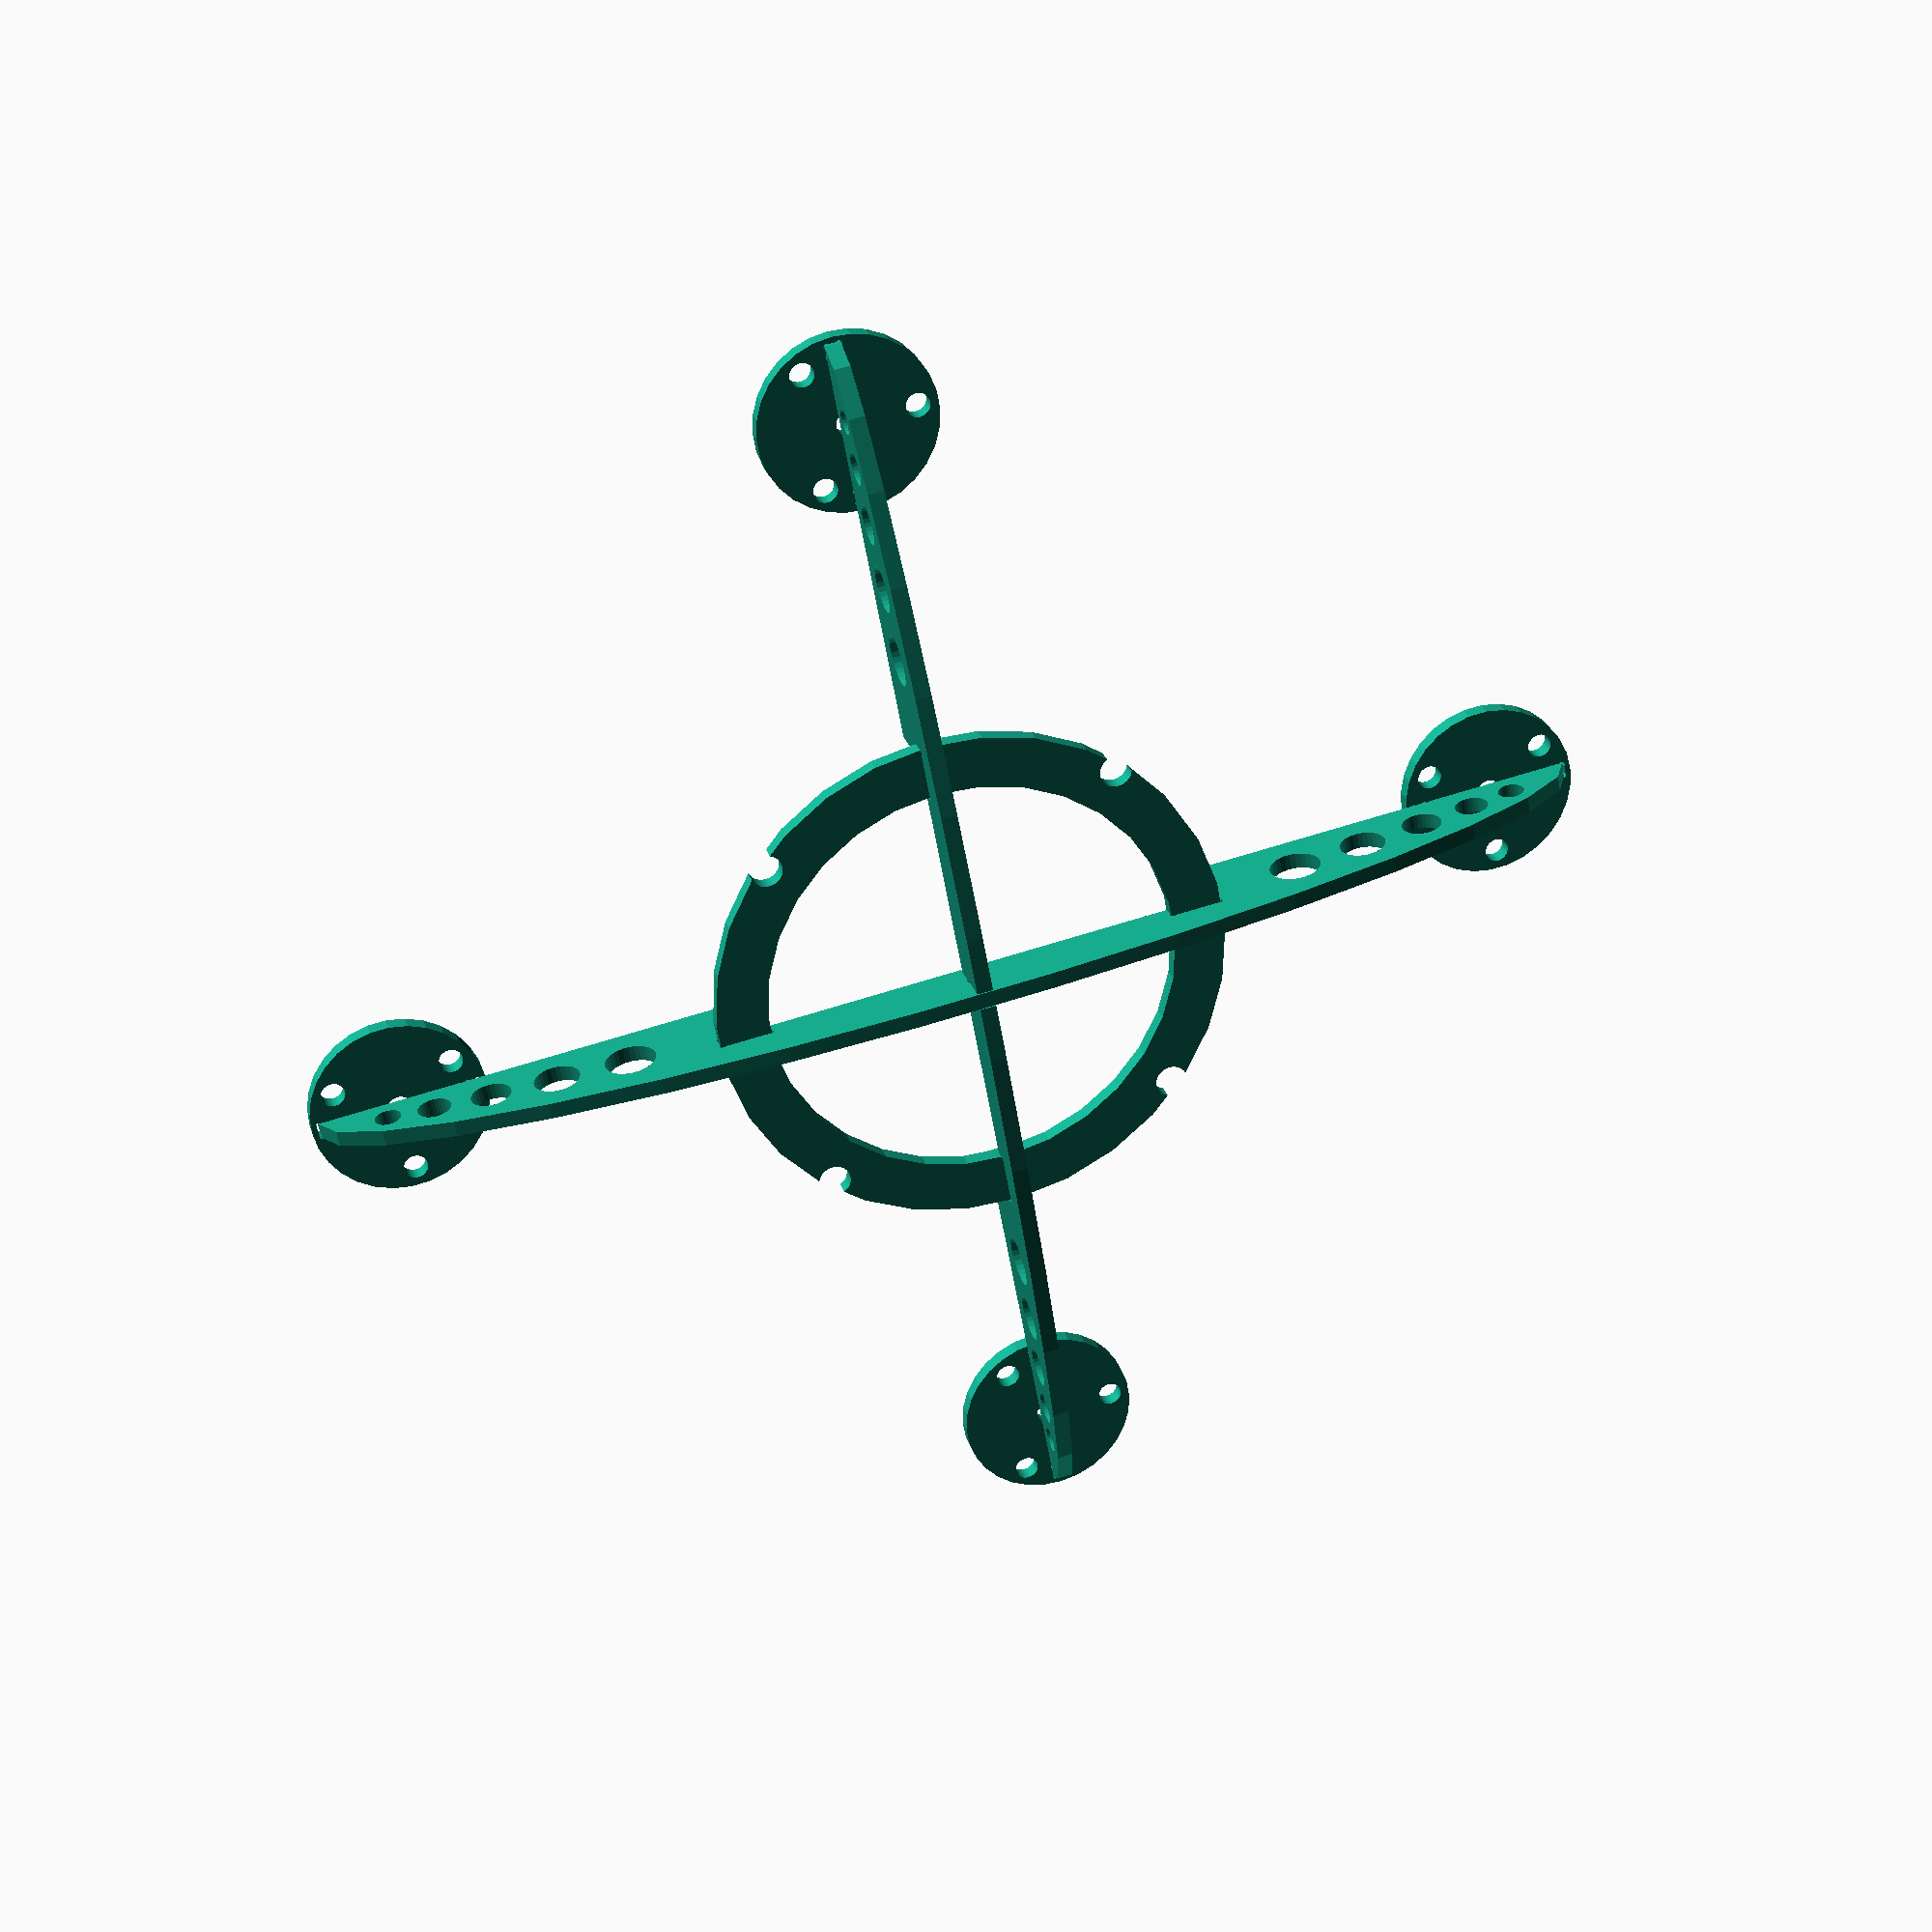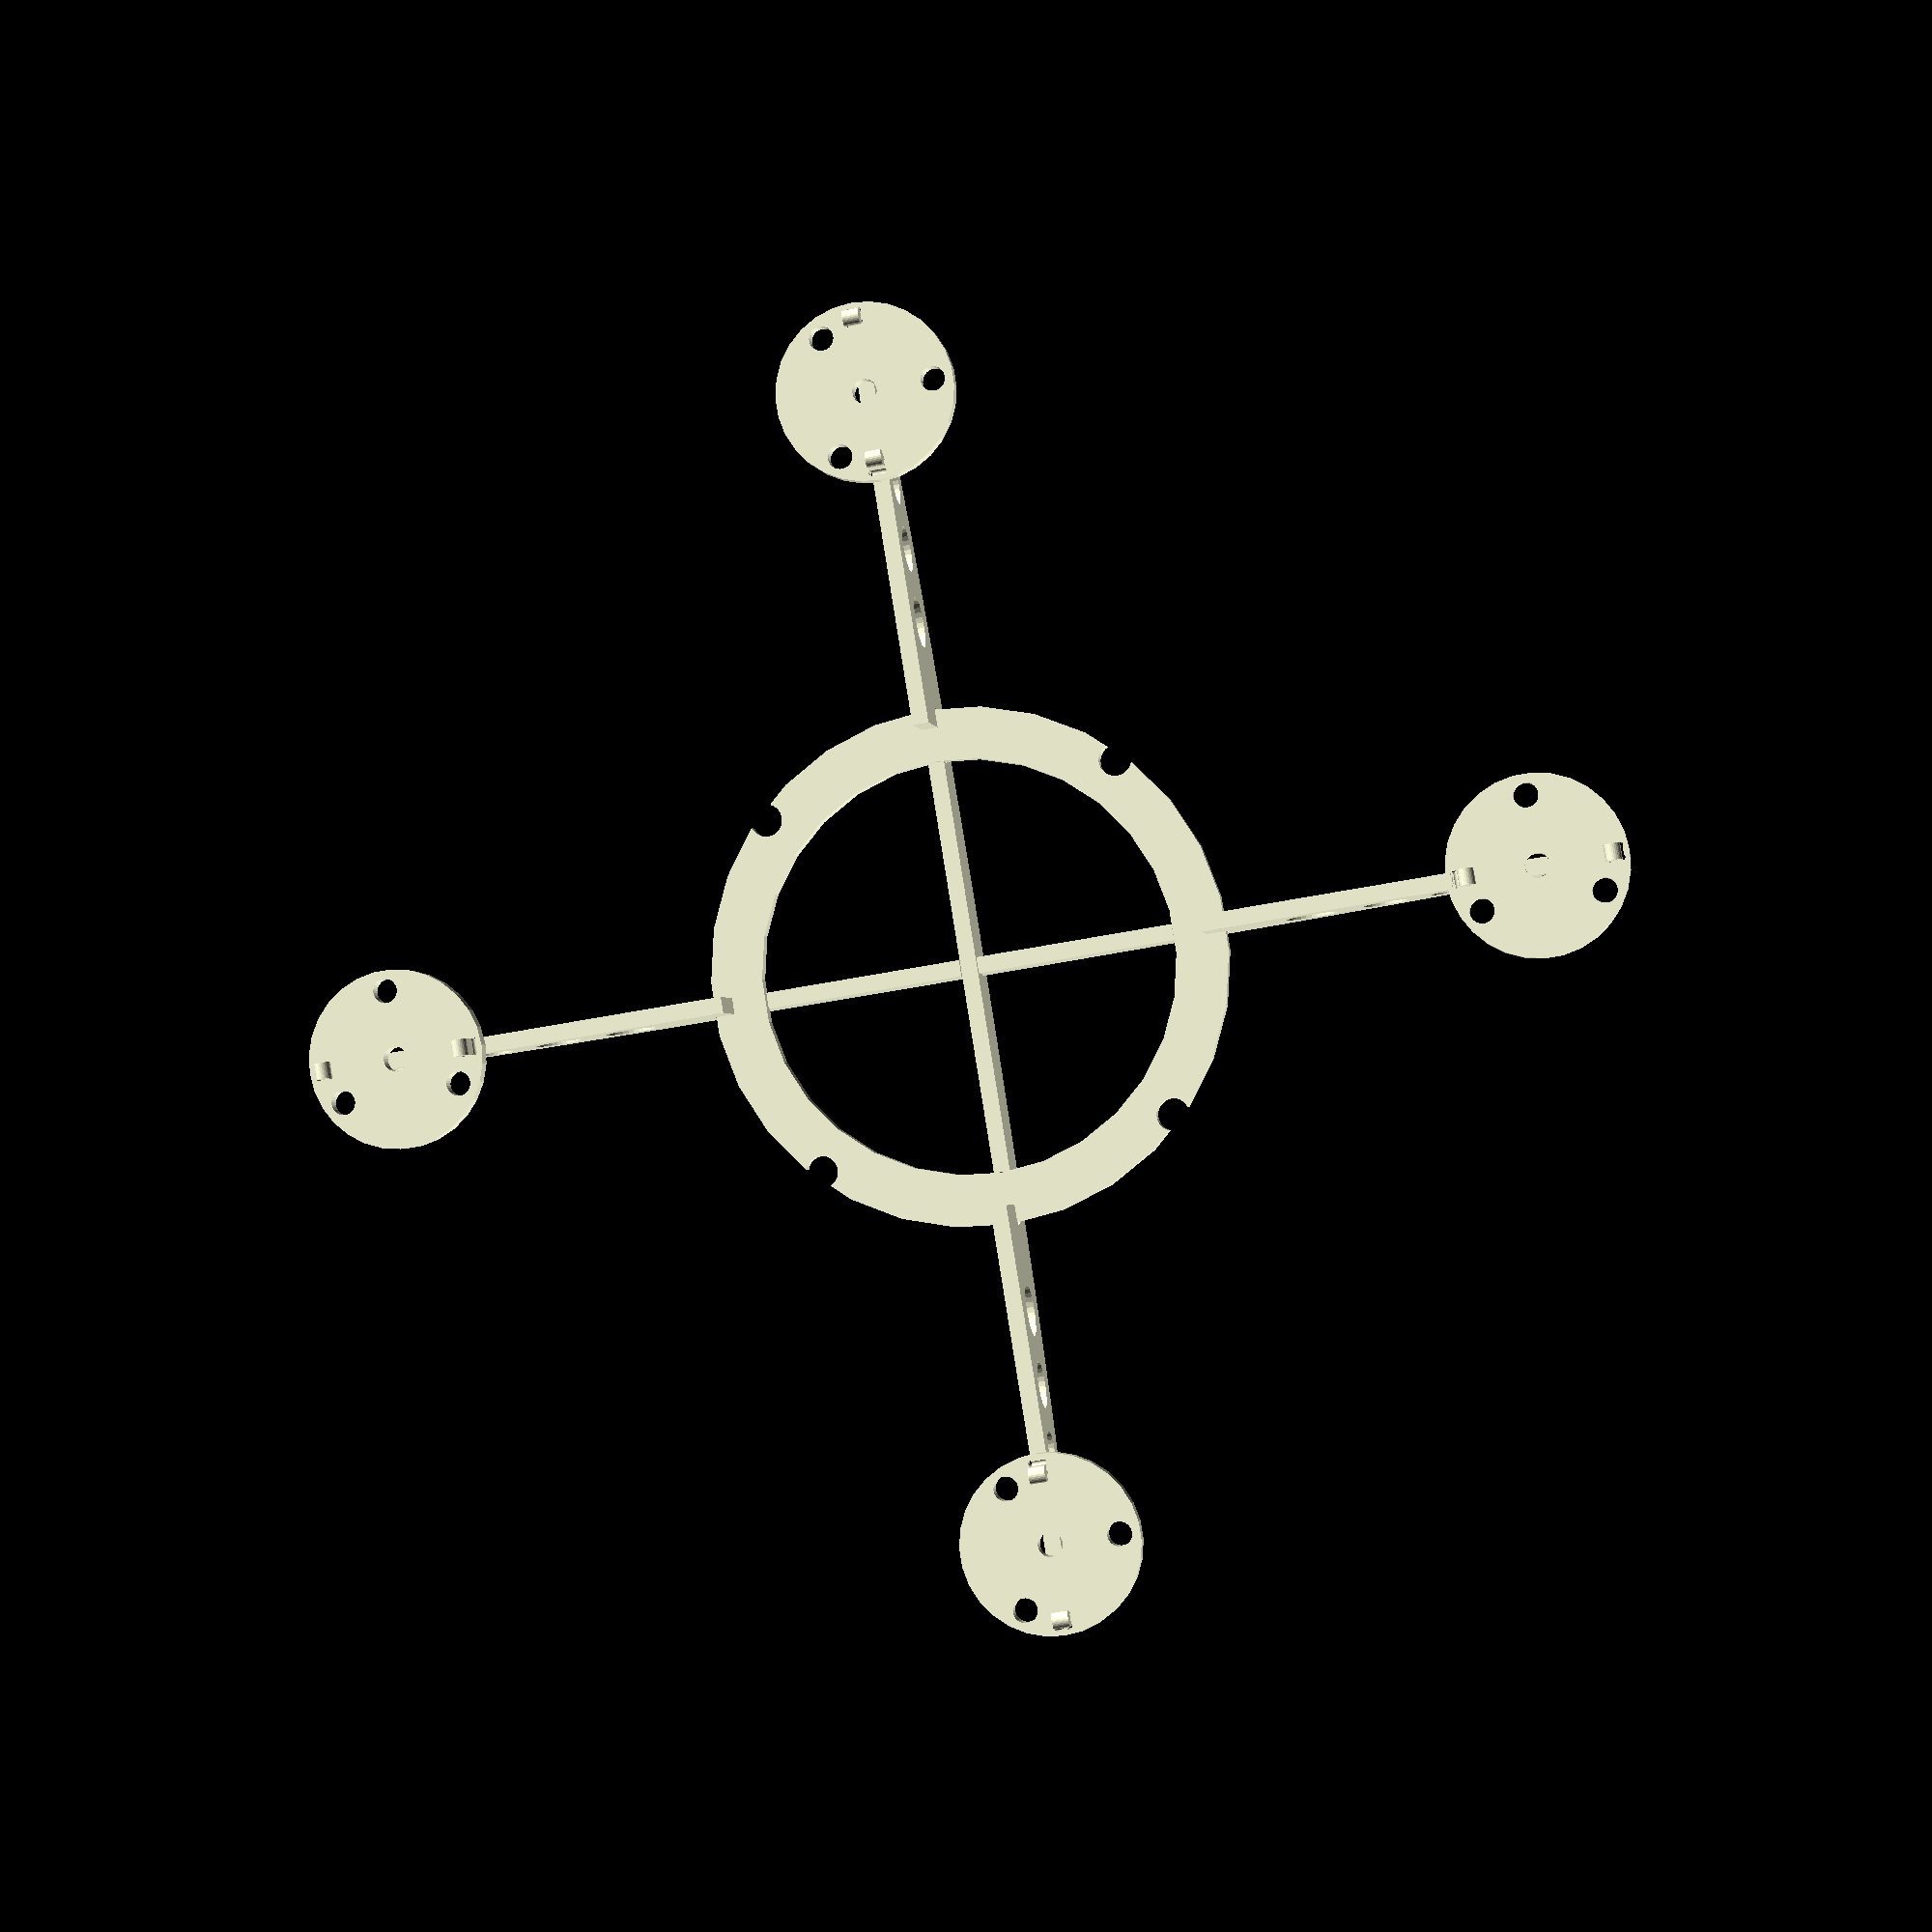
<openscad>
bit_radius = 0.4;
fit_tolerance = bit_radius/2;
r_hole = 7.5;
motor_mount_spacing = 18.5;

dim_arm = [sqrt(200)*10+20, 15, 2];
dim_pcb_mount = [64, 64, dim_arm[2], 0.8*64];
dim_pcb_opening = [2*sqrt(2*21*21), dim_arm[1]/2]; 
dim_pcb_slot = [(dim_pcb_mount[0]-dim_pcb_mount[3])/2+fit_tolerance, dim_arm[2]+fit_tolerance];
dim_mount = [dim_arm[2]/2, dim_arm[2]*1.5];
dim_motor_mount = [22, 22, dim_arm[2]];

module half_cnc_square(l, w, r) {
	union() {
		square([l, w], center=true);
		
		translate([l/2 - r*cos(45), r*sin(45) - w/2, 0])
			resize(newsize=[2*r, 2*r, 0])
				circle(r = 1024);

		translate([r*cos(45) - l/2, r*sin(45) - w/2, 0])
			resize(newsize=[2*r, 2*r, 0])
				circle(r = 1024);
	}

}

module full_cnc_square(l, w, r) {
	union() {
		square([l, w], center=true);
		
		translate([-l/2 + r*cos(45), -w/2 + r*sin(45), 0])
			resize(newsize=[2*r, 2*r, 0])
				circle(r = 1024);

		translate([-l/2 + r*cos(45), w/2 - r*sin(45), 0])
			resize(newsize=[2*r, 2*r, 0])
				circle(r = 1024);

		translate([l/2 - r*cos(45), -w/2 + r*sin(45), 0])
			resize(newsize=[2*r, 2*r, 0])
				circle(r = 1024);

		translate([l/2 - r*cos(45), w/2 - r*sin(45), 0])
			resize(newsize=[2*r, 2*r, 0])
				circle(r = 1024);
	}

}

module more_cnc_square(l, w, r) {
	union() {
		half_cnc_square(l, w, r);

		translate([l/2 - r*cos(45), w/2 - r*sin(45), 0])
			resize(newsize=[2*r, 2*r, 0])
				circle(r = 1024);
	}
}

module half_mountless_arm_base(l, w) {
	difference() {
		resize(newsize=[l, w*2, 0]) 
			circle(r=4096);
		
		translate([0, w, 0]) 
			square([l, w*2],center=true);
		
		translate([-l/4, -w/2, 0]) 
			square([l/2, 1.1*w],center=true);

		translate([0, -w/2+w/4, 0])
			square([dim_pcb_opening[0], w/2*1.1], center=true);

		translate([dim_pcb_mount[0]/2-dim_pcb_slot[0]/2 + fit_tolerance/2, 
				-w/2-dim_pcb_slot[1]/2, 0])
			mirror([0, 1, 0])
				rotate([0, 0, 90])
					more_cnc_square(dim_pcb_slot[1], dim_pcb_slot[0], bit_radius);

		for(i=[32:8:70]) {
			translate([l/2*sin(i), -w/2*cos(i), 0])
				resize(newsize=[r_hole*cos(i), r_hole*cos(i), 0])
					circle(r=32);
		}
	}
}

module half_arm_base(l, w) { 
	union() {
		difference() {

			union() {
				half_mountless_arm_base(l, w);

				translate([l/2-dim_mount[0]/2,dim_mount[1]/2,0]) 
					square([dim_mount[0], dim_mount[1]],center=true);

				translate([l/2-motor_mount_spacing - dim_mount[0]/2,dim_mount[1]/2,0]) 
					square([dim_mount[0], dim_mount[1]],center=true);
			
			}

			translate([l/2-(motor_mount_spacing-dim_mount[0])/2-dim_mount[0],dim_mount[1]/2,0]) 
					half_cnc_square(motor_mount_spacing-dim_mount[0], 
						dim_mount[1], bit_radius);

			translate([l/2-motor_mount_spacing-dim_mount[0]-bit_radius*cos(45),
					bit_radius*sin(45),0])
				resize(newsize=[bit_radius*2, bit_radius*2, 0])
					circle(r=128);
		}
		translate([l/2-motor_mount_spacing,dim_mount[1],0]) 
					resize(newsize=[dim_mount[0]*2, dim_mount[0]*2])
						circle(r=1024);

		translate([l/2-dim_mount[0],dim_mount[1],0]) 
					resize(newsize=[dim_mount[0]*2, dim_mount[0]*2])
						circle(r=1024);
	}
}

module arm_base(l, w) {
	union() {
		half_arm_base(l, w);
		mirror([1, 0, 0]) {
			half_arm_base(l, w);
		}
	}
}

module arm_a(l, w) {
	difference() {
		arm_base(l, w);

		translate([0,-w+(w-dim_pcb_opening[1])/4 - 0.05,0]) 
			rotate([0, 0, 180])
				half_cnc_square(dim_arm[2]+fit_tolerance, 
					(w-dim_pcb_opening[1])/2 + 0.1, bit_radius);
	}
}

module arm_b(l, w) {
	rotate([0, 0, 0]) difference() {
		arm_base(l, w);

		translate([0,-w/2-(w-dim_pcb_opening[1])/4 + 0.05,0])
				half_cnc_square(dim_arm[2]+fit_tolerance, 
					(w-dim_pcb_opening[1])/2 + 0.1, bit_radius);
	}
}

module motor_mount() {
	difference() {
		resize(newsize=[22,22,0]) circle(r=128);

		translate([motor_mount_spacing/2,0,0]) 
			full_cnc_square(dim_mount[0]*2, dim_mount[0]*2, bit_radius);
		translate([-motor_mount_spacing/2,0,0]) 
			full_cnc_square(dim_mount[0]*2, dim_mount[0]*2, bit_radius);

		resize(newsize=[3,3,0]) circle(r=128);
		translate([8.5*cos(30),8.5*sin(30),0]) resize(newsize=[3,3,0]) circle(r=128);
		translate([8.5*cos(150),8.5*sin(150),0]) resize(newsize=[3,3,0]) circle(r=128);
		translate([8.5*cos(270),8.5*sin(270),0]) resize(newsize=[3,3,0]) circle(r=128);
	}
}

module pcb_mount() {
	difference() {

		resize(newsize=[dim_pcb_mount[0], dim_pcb_mount[1], 0])
			circle(r=128);
		resize(newsize=[dim_pcb_mount[3], dim_pcb_mount[3], 0])
			circle(r=128);

		translate([22,22,0]) resize(newsize=[4,4,0]) circle(r=128);
		translate([22,-22,0]) resize(newsize=[4,4,0]) circle(r=128);
		translate([-22,22,0]) resize(newsize=[4,4,0]) circle(r=128);
		translate([-22,-22,0]) resize(newsize=[4,4,0]) circle(r=128);
	}
}

module flat_pack() {
	translate([sqrt(200)*10/2+11, 80, -dim_arm[2]/2]) {

		translate([-45,-50,0]) rotate([0,0,0]) pcb_mount();
		rotate([0,0,0]) translate([0,-30, 0]) motor_mount();
		rotate([0,0,0]) translate([0,-60, 0]) motor_mount();
		rotate([0,0,0]) translate([30,-30, 0]) motor_mount();
		rotate([0,0,0]) translate([30, -60, 0]) motor_mount();

		translate([0, 0, 0]) arm_a(dim_arm[0], dim_arm[1]);
		translate([0, 20, 0]) arm_b(dim_arm[0], dim_arm[1]);
	}
}

module assembly() {
	translate([0, 0, -1]) linear_extrude(dim_arm[2]) 
		arm_a(dim_arm[0], dim_arm[1]);
	translate([-1, 0, 0]) rotate([0, 90, 0]) linear_extrude(dim_arm[2]) 
		arm_b(dim_arm[0], dim_arm[1]);
	translate([0, dim_mount[1]/2-dim_arm[1]/2-dim_pcb_slot[1]/2, 0]) rotate([90, 0, 0]) 
        linear_extrude(dim_arm[2]) pcb_mount();
    translate([dim_arm[0]/2 - dim_motor_mount[0]/2 + dim_motor_mount[2]/2, dim_arm[2], 0]) 
        rotate([90, 0, 0]) linear_extrude(dim_arm[2]) motor_mount();
    translate([-dim_arm[0]/2 + dim_motor_mount[0]/2 - dim_motor_mount[2]/2, dim_arm[2], 0]) 
        rotate([90, 0, 0]) linear_extrude(dim_arm[2]) motor_mount();
    translate([0, dim_arm[2], -dim_arm[0]/2 + dim_motor_mount[0]/2 - dim_motor_mount[2]/2]) 
        rotate([90, 90, 0]) linear_extrude(dim_arm[2]) motor_mount();
    translate([0, dim_arm[2], dim_arm[0]/2 - dim_motor_mount[0]/2 + dim_motor_mount[2]/2]) 
        rotate([90, 90, 0]) linear_extrude(dim_arm[2]) motor_mount();
}

/*
translate([dim_arm[0]/2+1, dim_arm[1]*2+dim_pcb_mount[0]+1, 0]) {
arm_b(dim_arm[0], dim_arm[1]);

translate([0, -16, 0]) arm_a(dim_arm[0], dim_arm[1]);

translate([-49, -62, 0])
	rotate([0,0,45])
	pcb_mount();

translate([-49,-49,0])
	motor_mount();

translate([-60.5,-69,0])
	motor_mount();

translate([-37.5,-69,0])
	motor_mount();

translate([-9,-43,0])
	motor_mount();
}
*/

assembly()

render();
</openscad>
<views>
elev=298.8 azim=236.9 roll=71.6 proj=p view=solid
elev=49.4 azim=136.7 roll=102.6 proj=p view=wireframe
</views>
